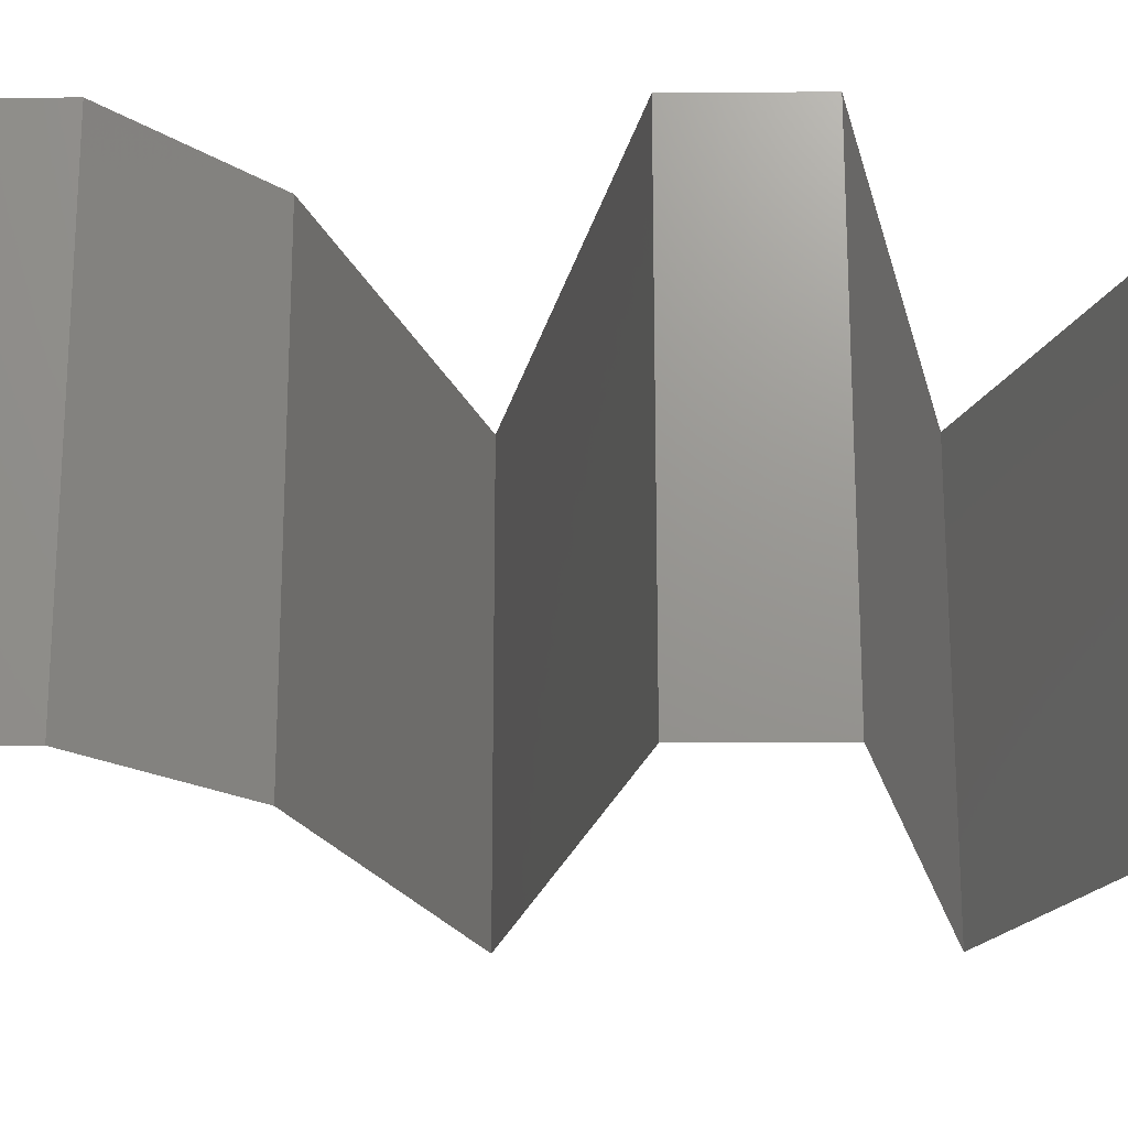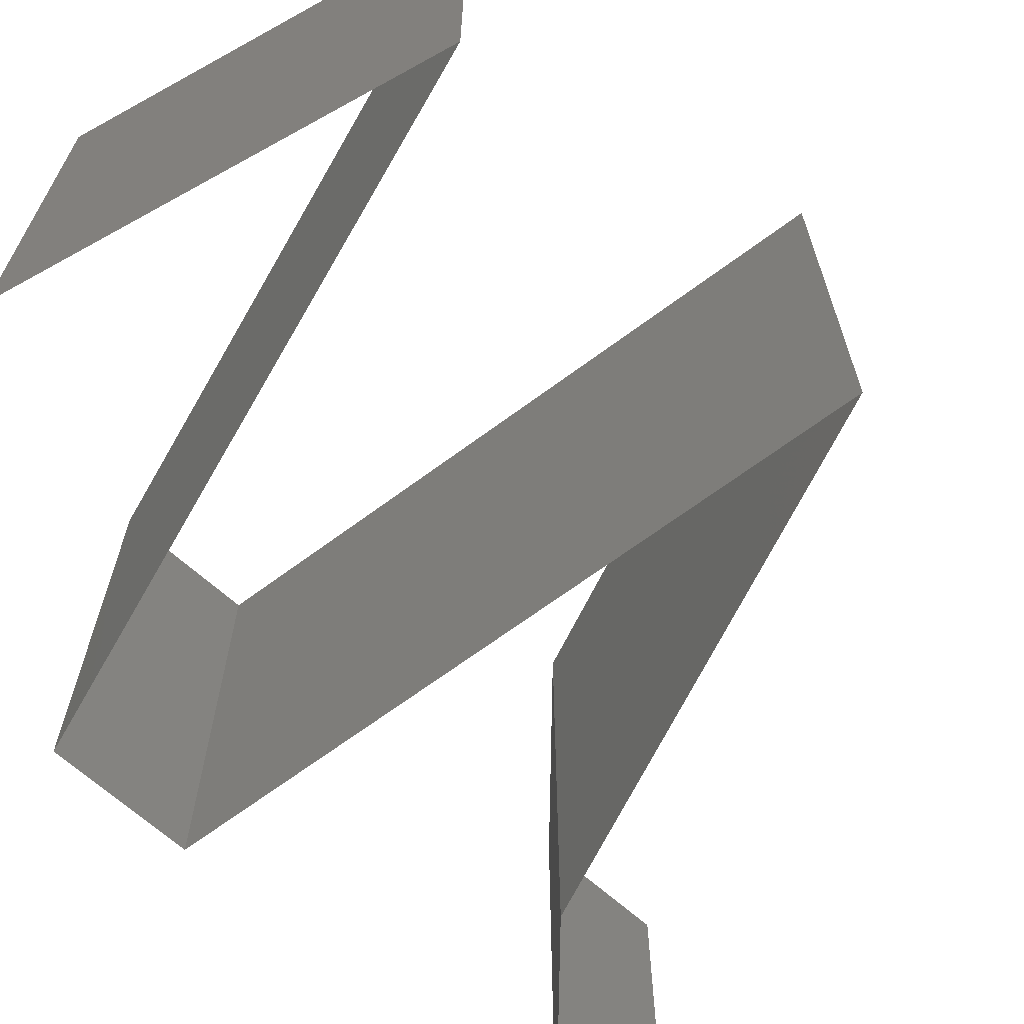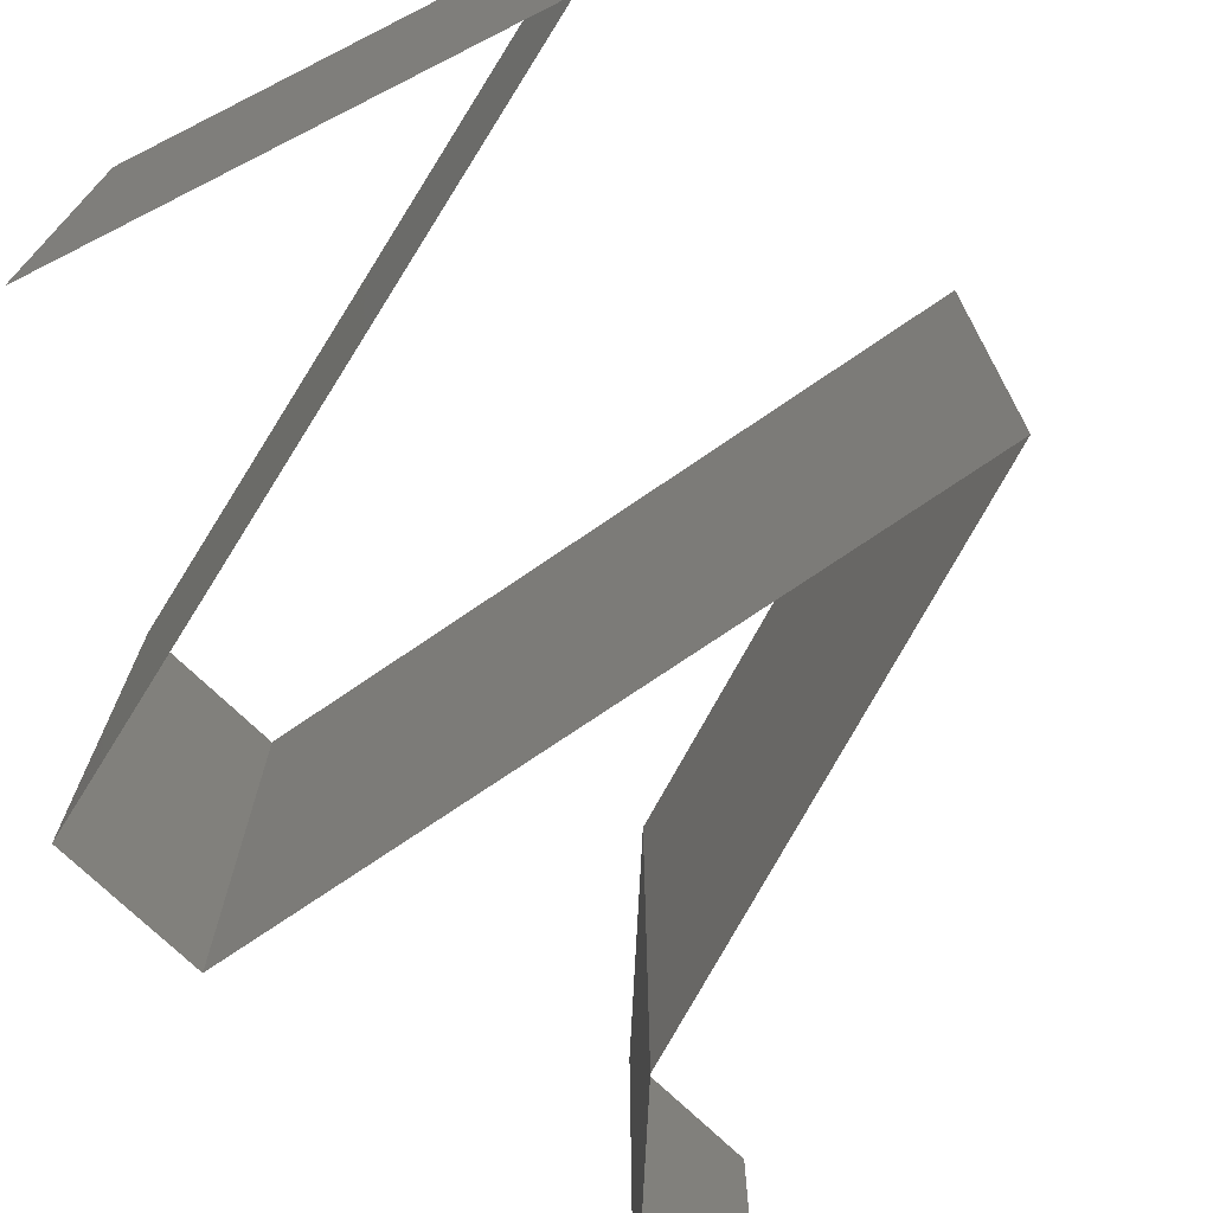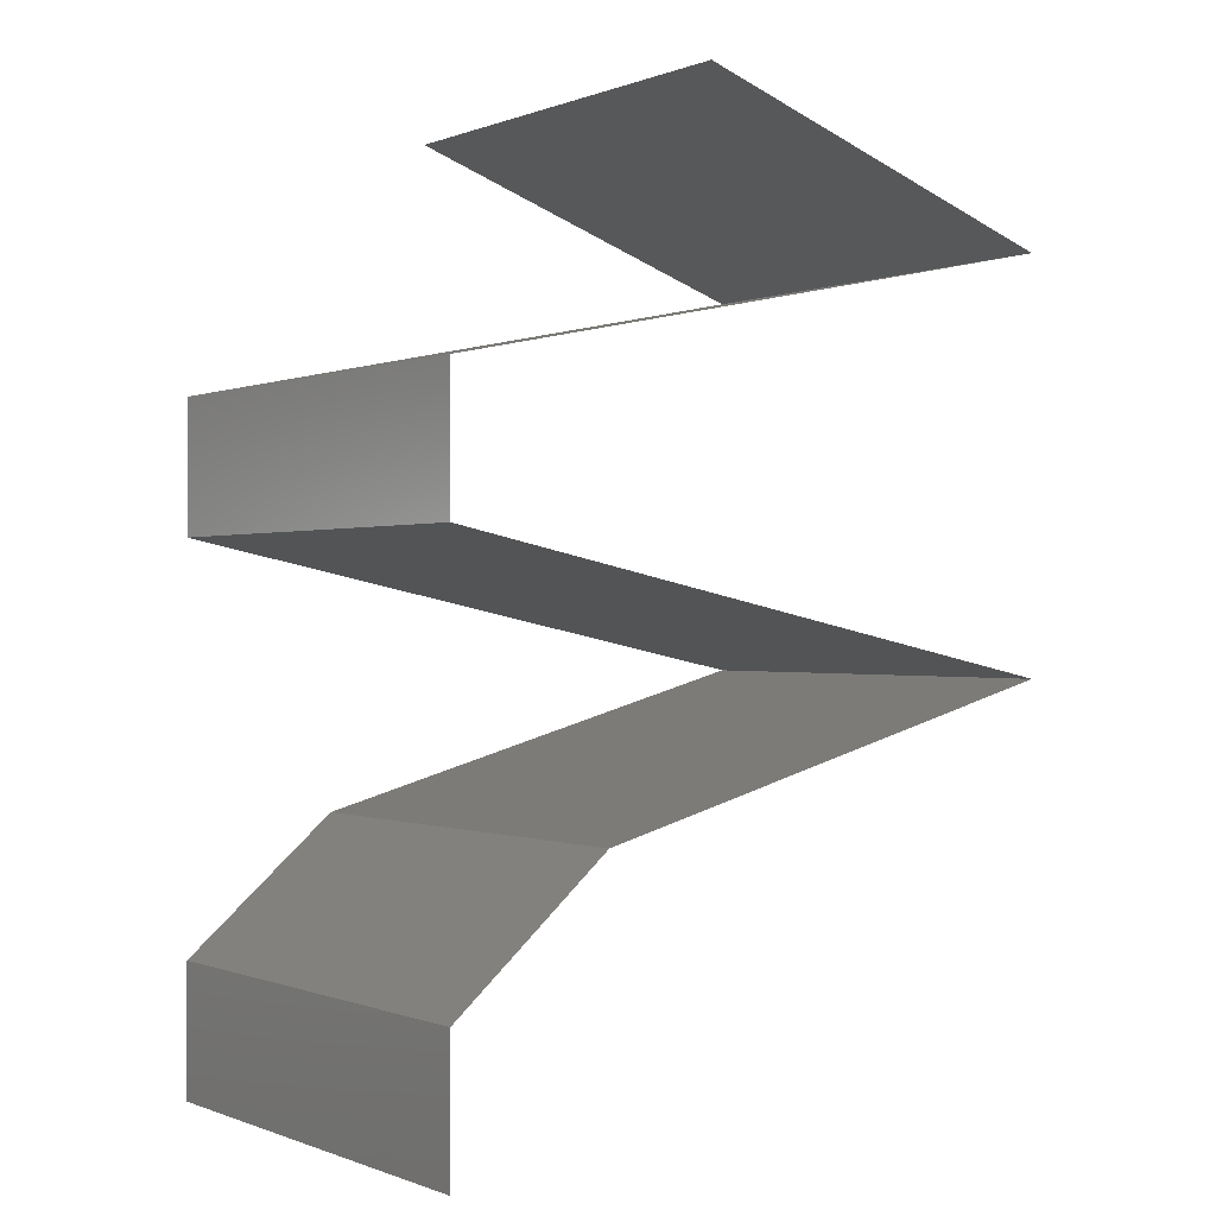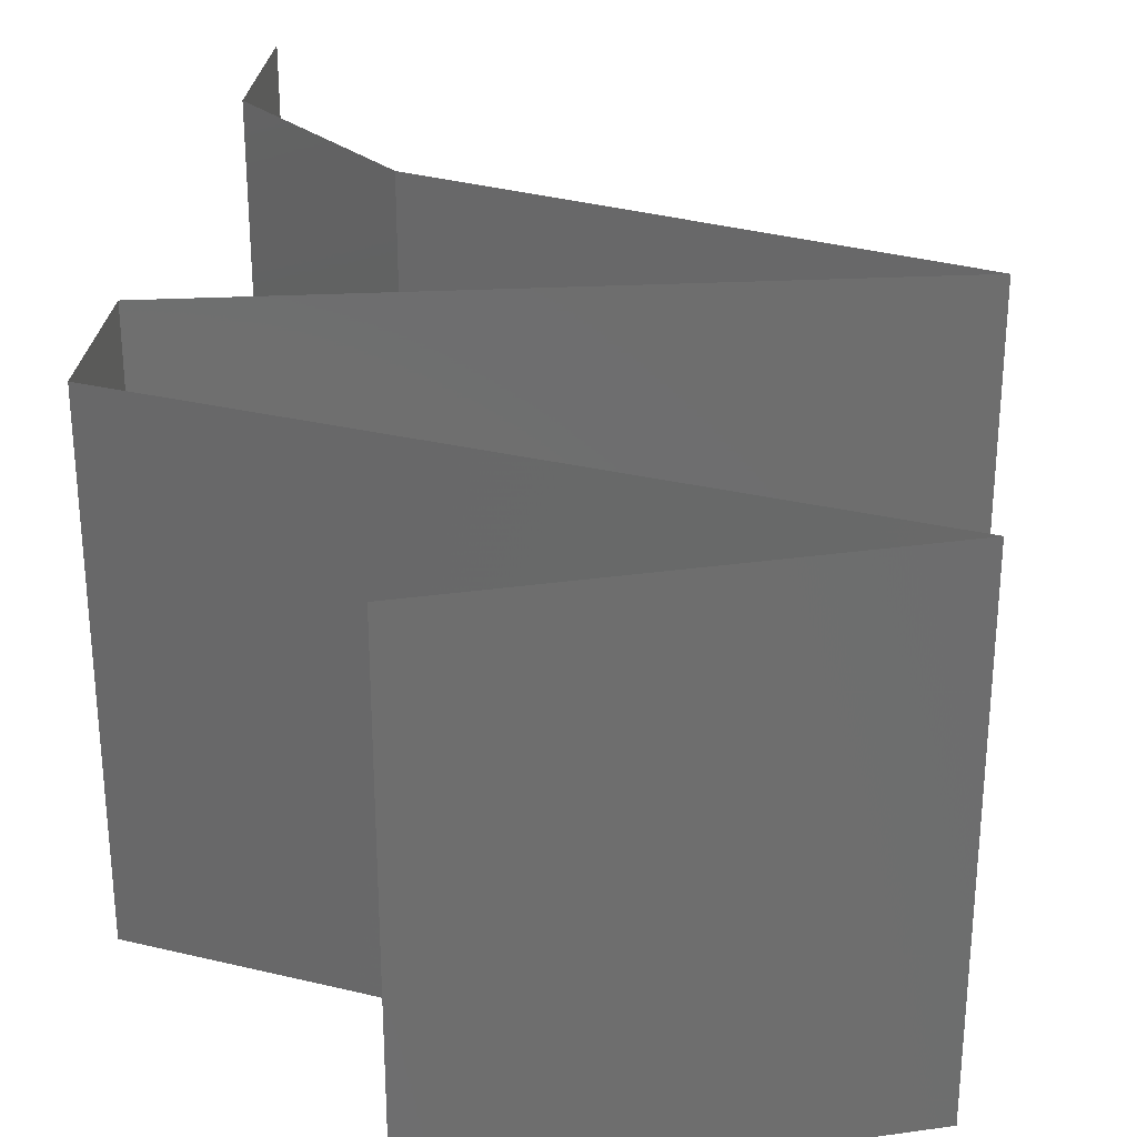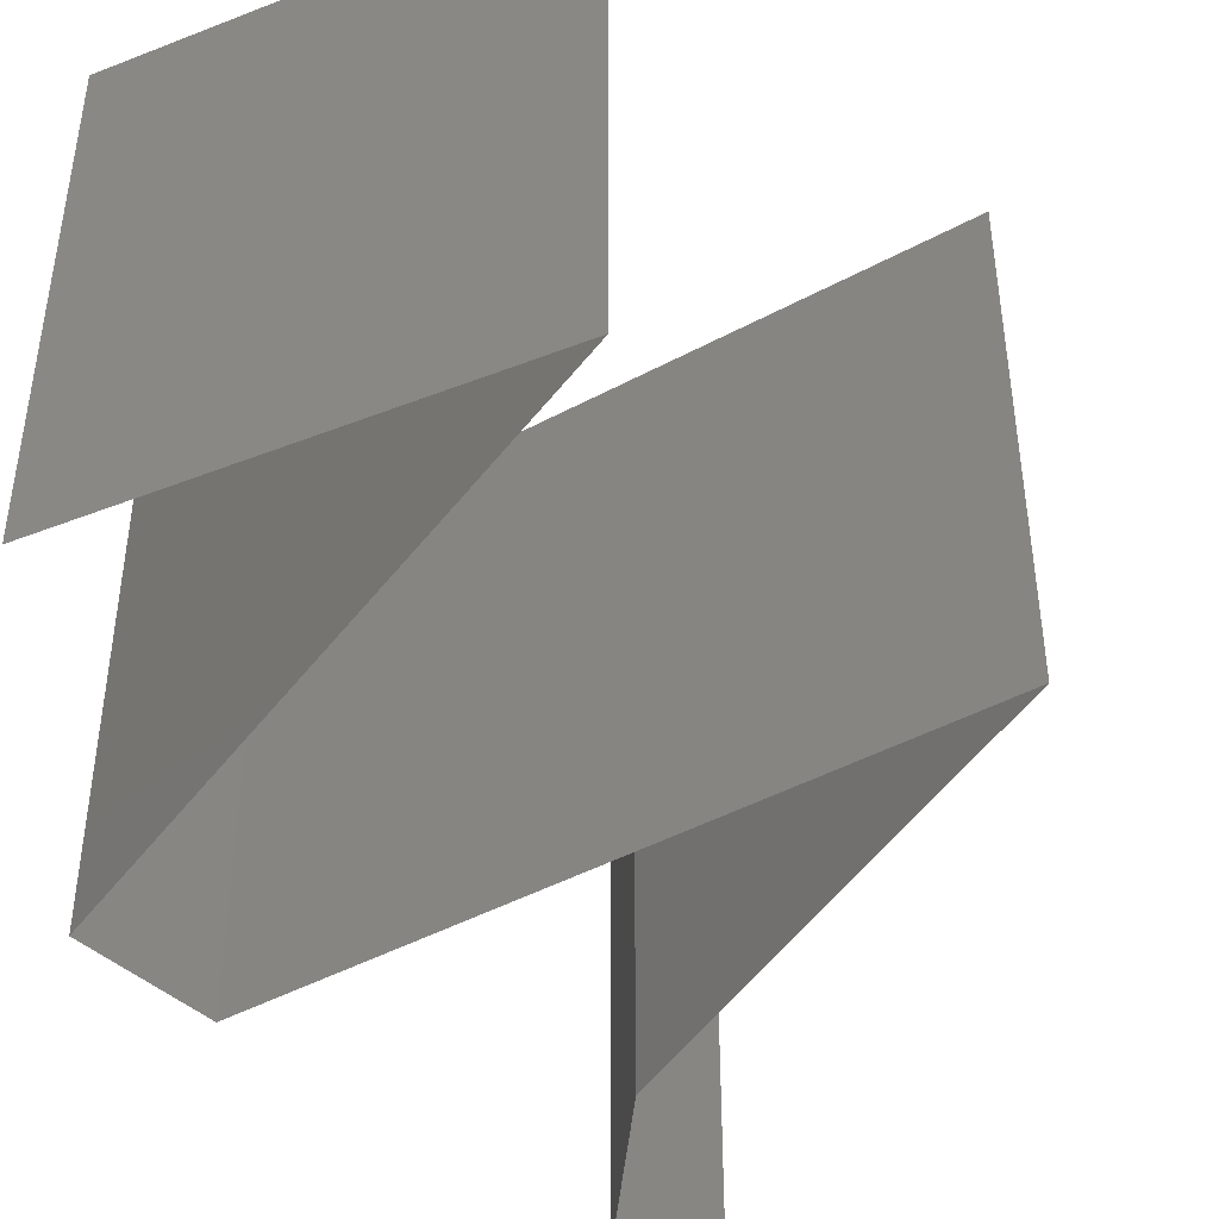
<metadata>
{"format":"stl","ext":"stl","renderer":"f3d","projection":"perspective","resolution":1024,"background":"white","views":[{"elev":-19.5,"azim":90.9,"up":"+Z"},{"elev":-67.5,"azim":-131.6,"up":"+Z"},{"elev":-73.4,"azim":-133.8,"up":"+Z"},{"elev":-0.2,"azim":144.8,"up":"+Y"},{"elev":29.8,"azim":-172.3,"up":"+Z"},{"elev":-44.7,"azim":-136.1,"up":"+Z"}]}
</metadata>
<code>
# stl→obj: 62 verts, 92 faces
v 0.039 0.045 0
v 0.031 0.04219 0
v 0.03249 0.04271 0.007458
v 0.039 0.045 0.01
v 0.023 0.03938 0.01
v 0.023 0.03938 0.02
v 0.0288 0.04141 0.01373
v 0.023 0.03938 0
v 0.02724 0.04087 0.0051
v 0.039 0.045 0.02
v 0.03393 0.04322 0.01432
v 0.031 0.04219 0.02
v 0.041 0.03562 0.02
v 0.032 0.0375 0.02
v 0.0365 0.03656 0.01204
v 0.02944 0.03803 0.01318
v 0.05 0.03375 0.01
v 0.05 0.03375 0.02
v 0.04356 0.03509 0.01318
v 0.0365 0.03656 0.004886
v 0.02925 0.03807 0.006374
v 0.04375 0.03505 0.006374
v 0.05 0.03375 0
v 0.032 0.0375 0
v 0.041 0.03562 0
v 0.05 0.02813 0
v 0.05 0.03094 0.005
v 0.05 0.02813 0.02
v 0.05 0.03094 0.015
v 0.05 0.02813 0.01
v 0.041 0.02625 0
v 0.032 0.02438 0
v 0.0365 0.02531 0.007962
v 0.023 0.0225 0
v 0.023 0.0225 0.01
v 0.02944 0.02384 0.006819
v 0.04356 0.02678 0.006819
v 0.0365 0.02531 0.01511
v 0.02925 0.0238 0.01363
v 0.04375 0.02682 0.01363
v 0.023 0.0225 0.02
v 0.032 0.02437 0.02
v 0.041 0.02625 0.02
v 0.04349 0.01688 0
v 0.04349 0.01688 0.01
v 0.03566 0.01902 0.007984
v 0.03325 0.01969 0
v 0.03325 0.01969 0.02
v 0.03009 0.02055 0.01268
v 0.04349 0.01688 0.02
v 0.03837 0.01828 0.015
v 0.02894 0.02087 0.006031
v 0.04675 0.01406 0.015
v 0.05 0.01125 0
v 0.05 0.01125 0.01
v 0.04675 0.01406 0.005
v 0.05 0.01125 0.02
v 0.05 0.005625 0
v 0.05 0.008437 0.005
v 0.05 0.005625 0.01
v 0.05 0.008437 0.015
v 0.05 0.005625 0.02
f 1 2 3
f 4 1 3
f 5 6 7
f 8 5 9
f 10 4 11
f 6 12 7
f 7 3 9
f 5 7 9
f 2 8 9
f 12 10 11
f 11 4 3
f 3 2 9
f 11 3 7
f 12 11 7
f 13 14 15
f 6 5 16
f 17 18 19
f 14 6 16
f 18 13 19
f 20 15 21
f 15 20 22
f 23 17 22
f 5 8 21
f 15 16 21
f 19 15 22
f 8 24 21
f 25 23 22
f 15 14 16
f 13 15 19
f 24 25 20
f 20 25 22
f 24 20 21
f 17 19 22
f 16 5 21
f 23 26 27
f 28 18 29
f 30 17 27
f 17 30 29
f 17 23 27
f 18 17 29
f 26 30 27
f 30 28 29
f 31 32 33
f 34 35 36
f 30 26 37
f 32 34 36
f 26 31 37
f 38 33 39
f 33 38 40
f 28 30 40
f 35 41 39
f 33 36 39
f 37 33 40
f 41 42 39
f 43 28 40
f 33 32 36
f 31 33 37
f 42 43 38
f 38 43 40
f 42 38 39
f 30 37 40
f 36 35 39
f 44 45 46
f 47 44 46
f 48 41 49
f 41 35 49
f 50 48 51
f 34 47 52
f 35 34 52
f 45 50 51
f 48 49 51
f 49 46 51
f 52 47 46
f 46 45 51
f 52 46 49
f 35 52 49
f 50 45 53
f 54 55 56
f 45 44 56
f 55 57 53
f 45 55 53
f 55 45 56
f 44 54 56
f 57 50 53
f 54 58 59
f 55 60 61
f 60 55 59
f 62 57 61
f 55 54 59
f 57 55 61
f 58 60 59
f 60 62 61

</code>
